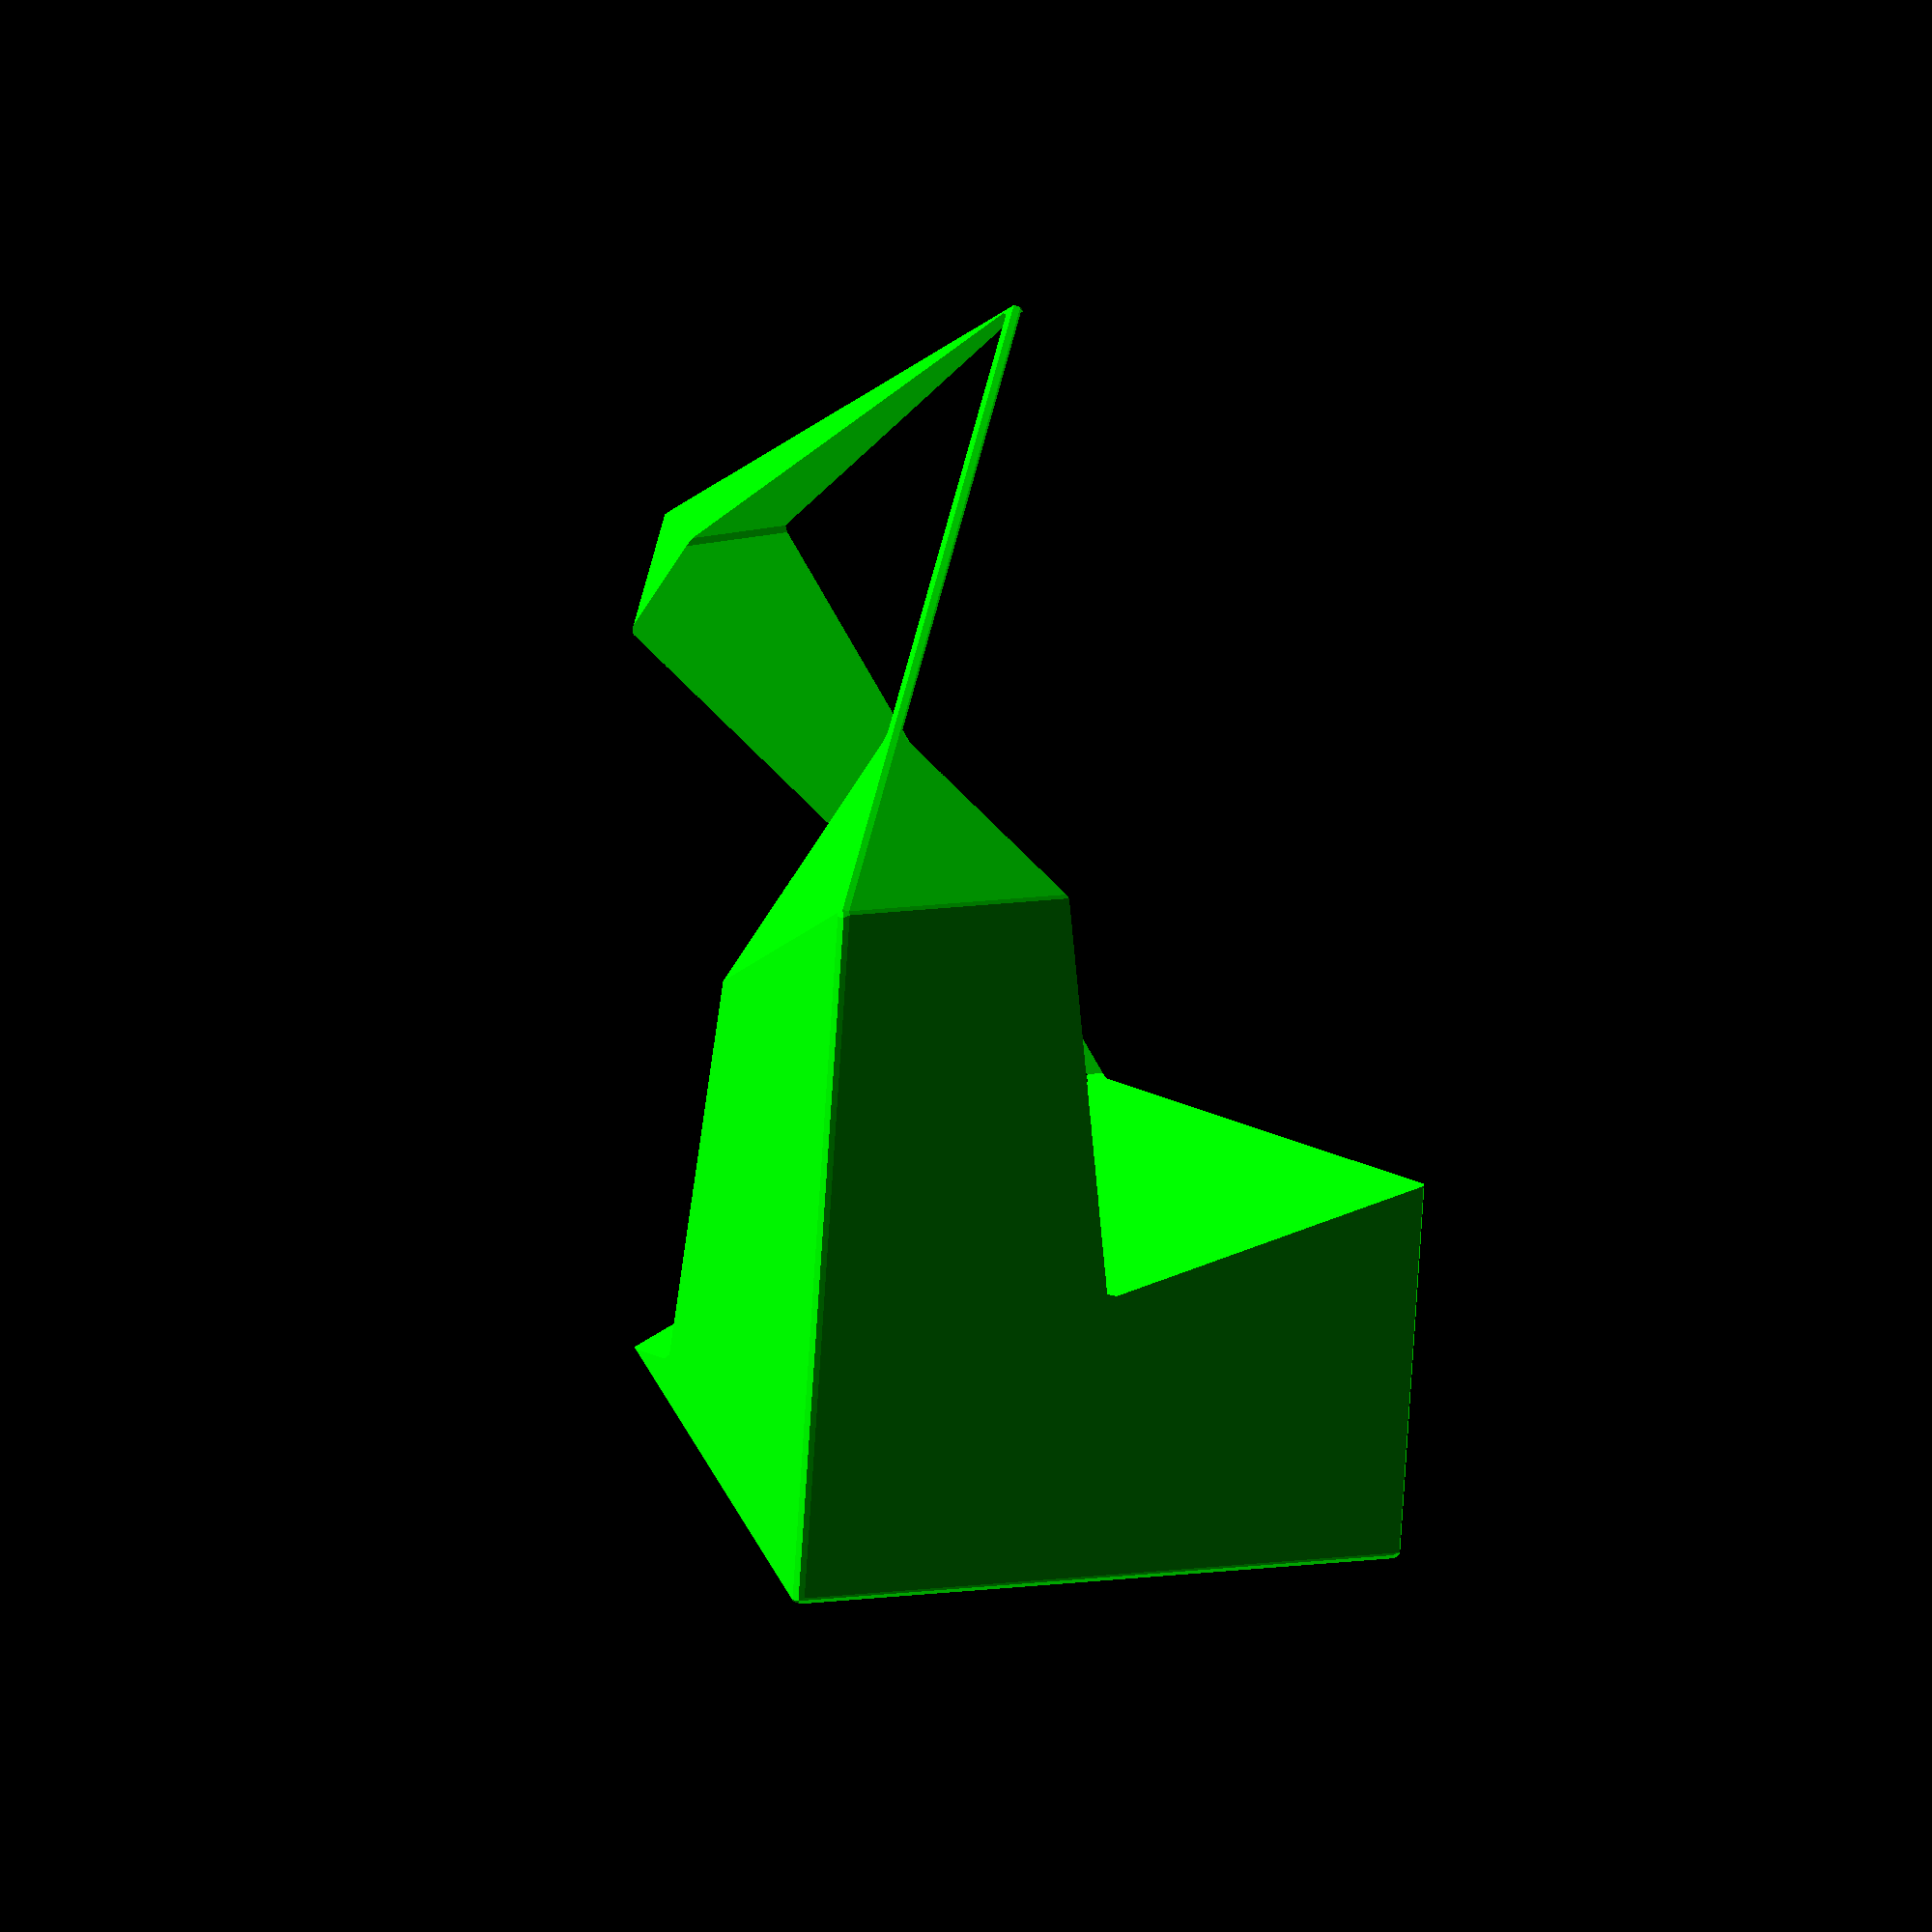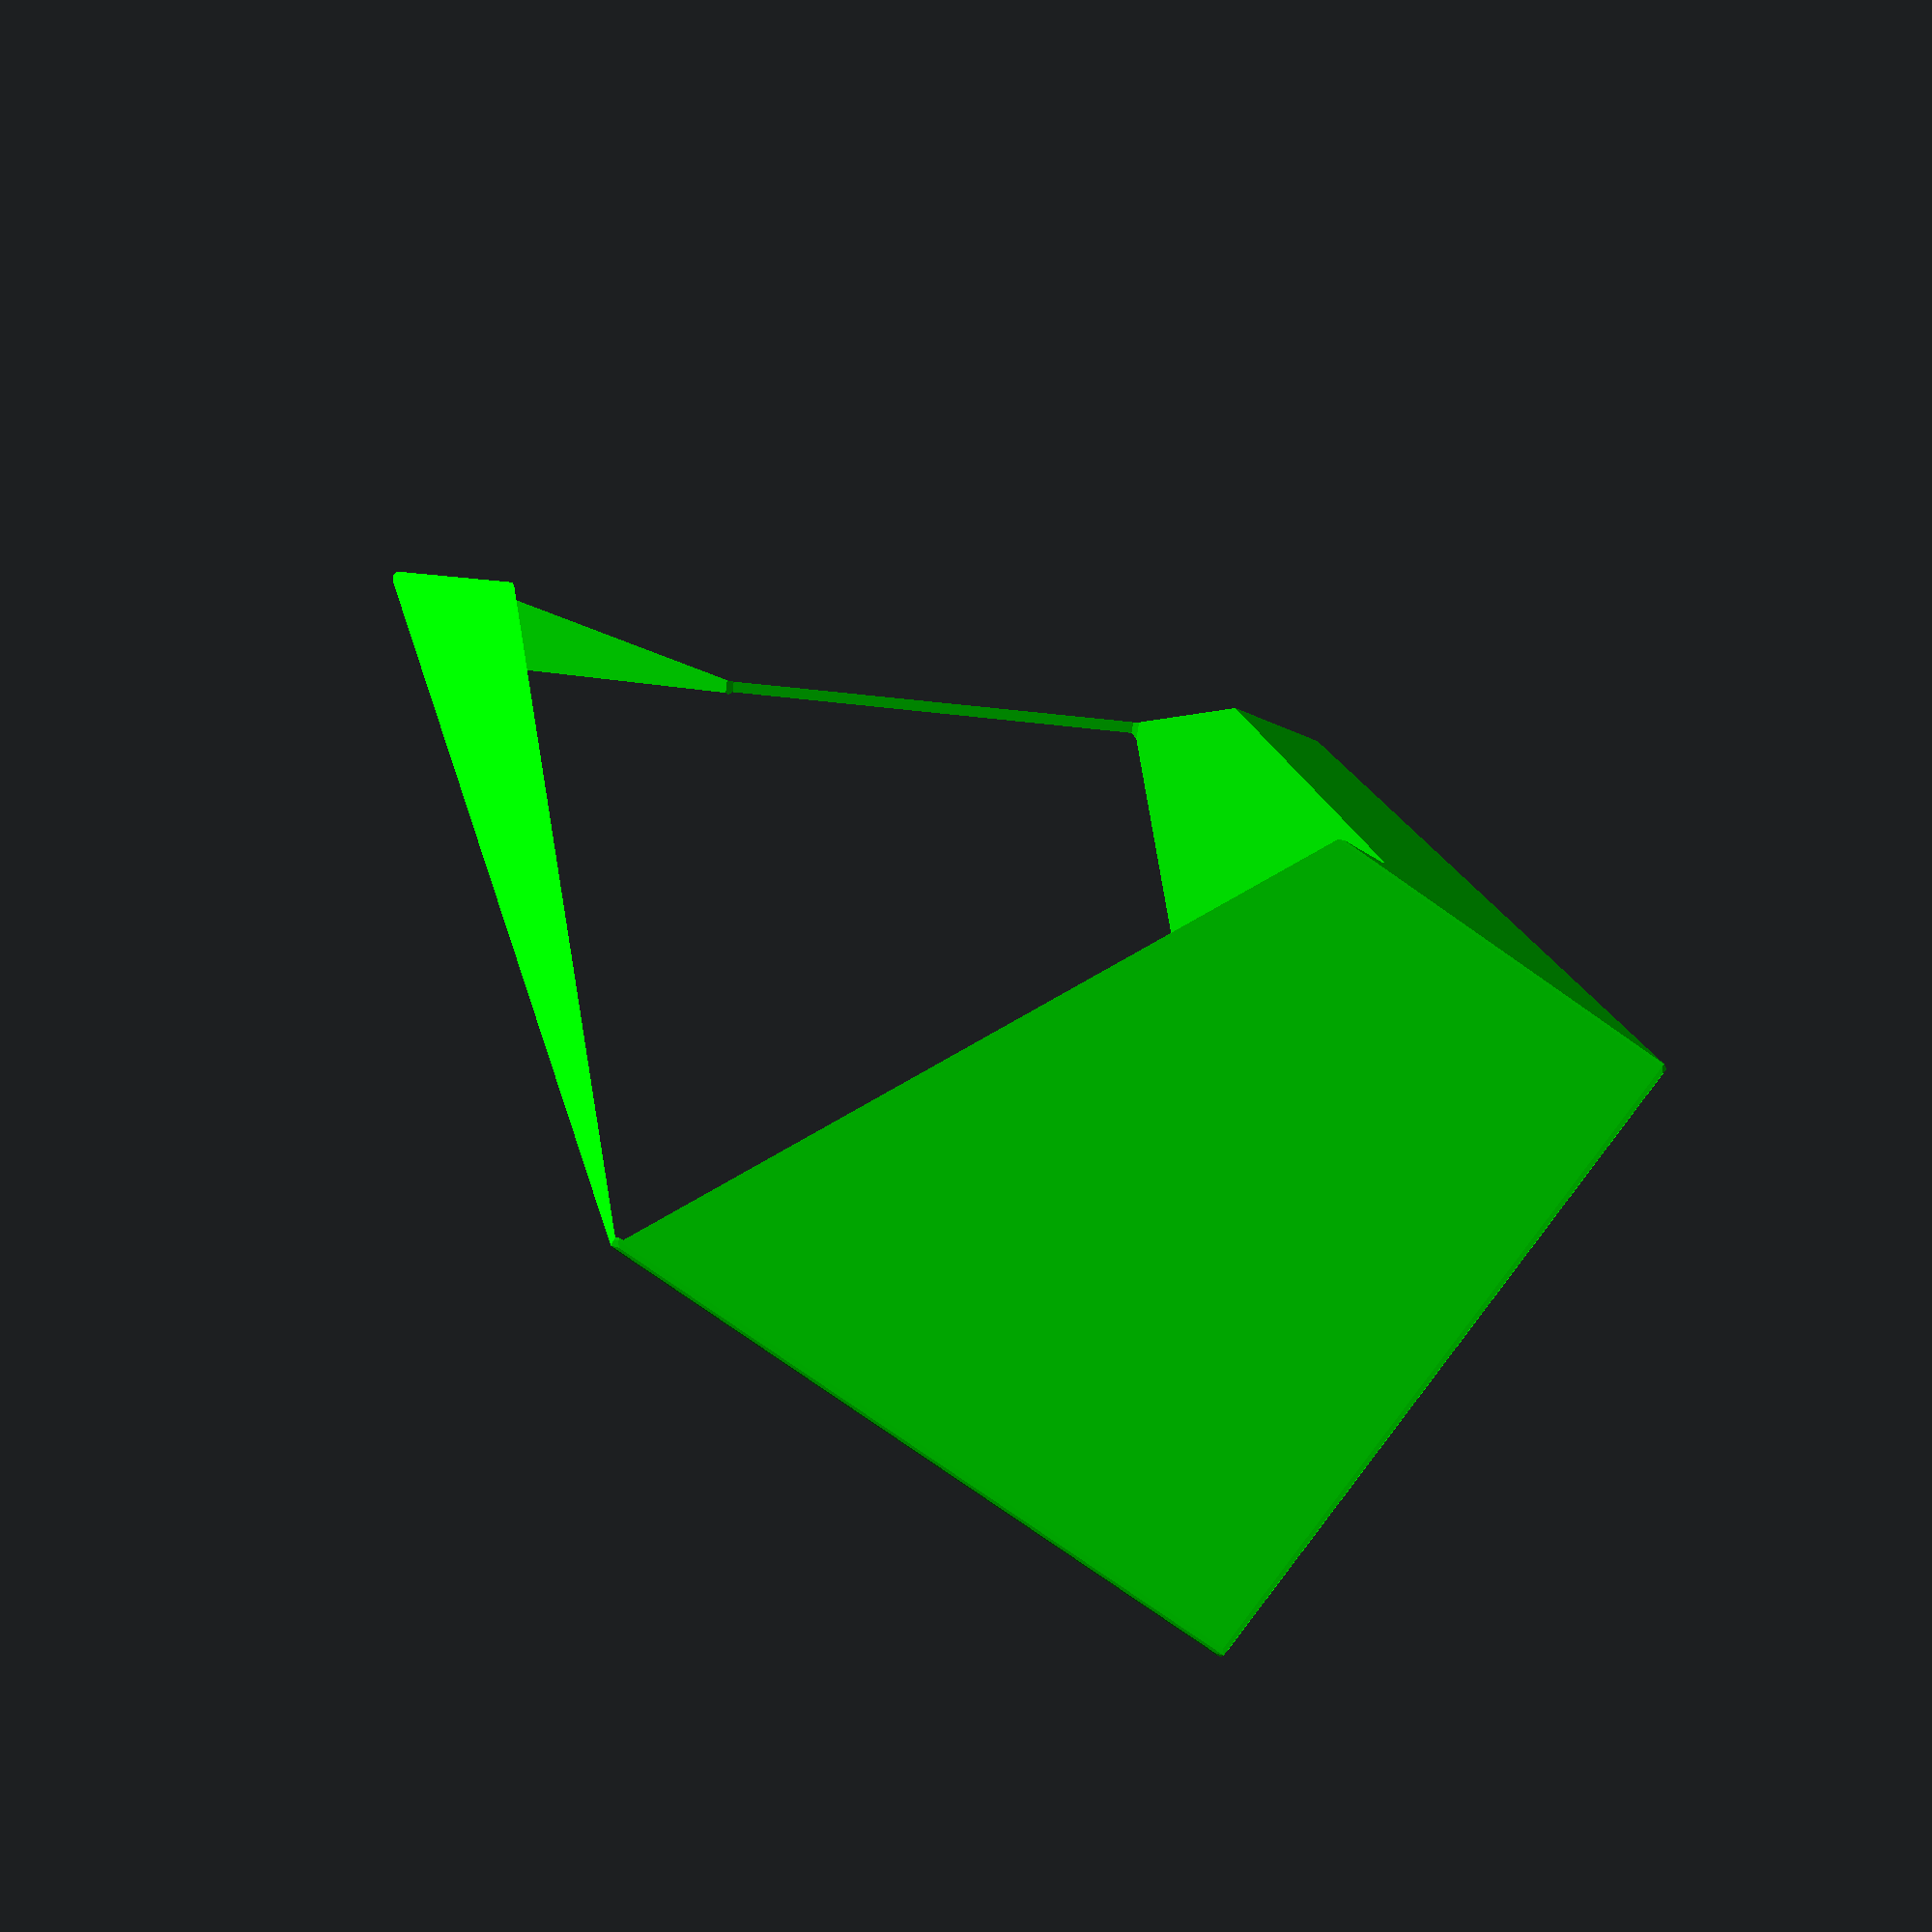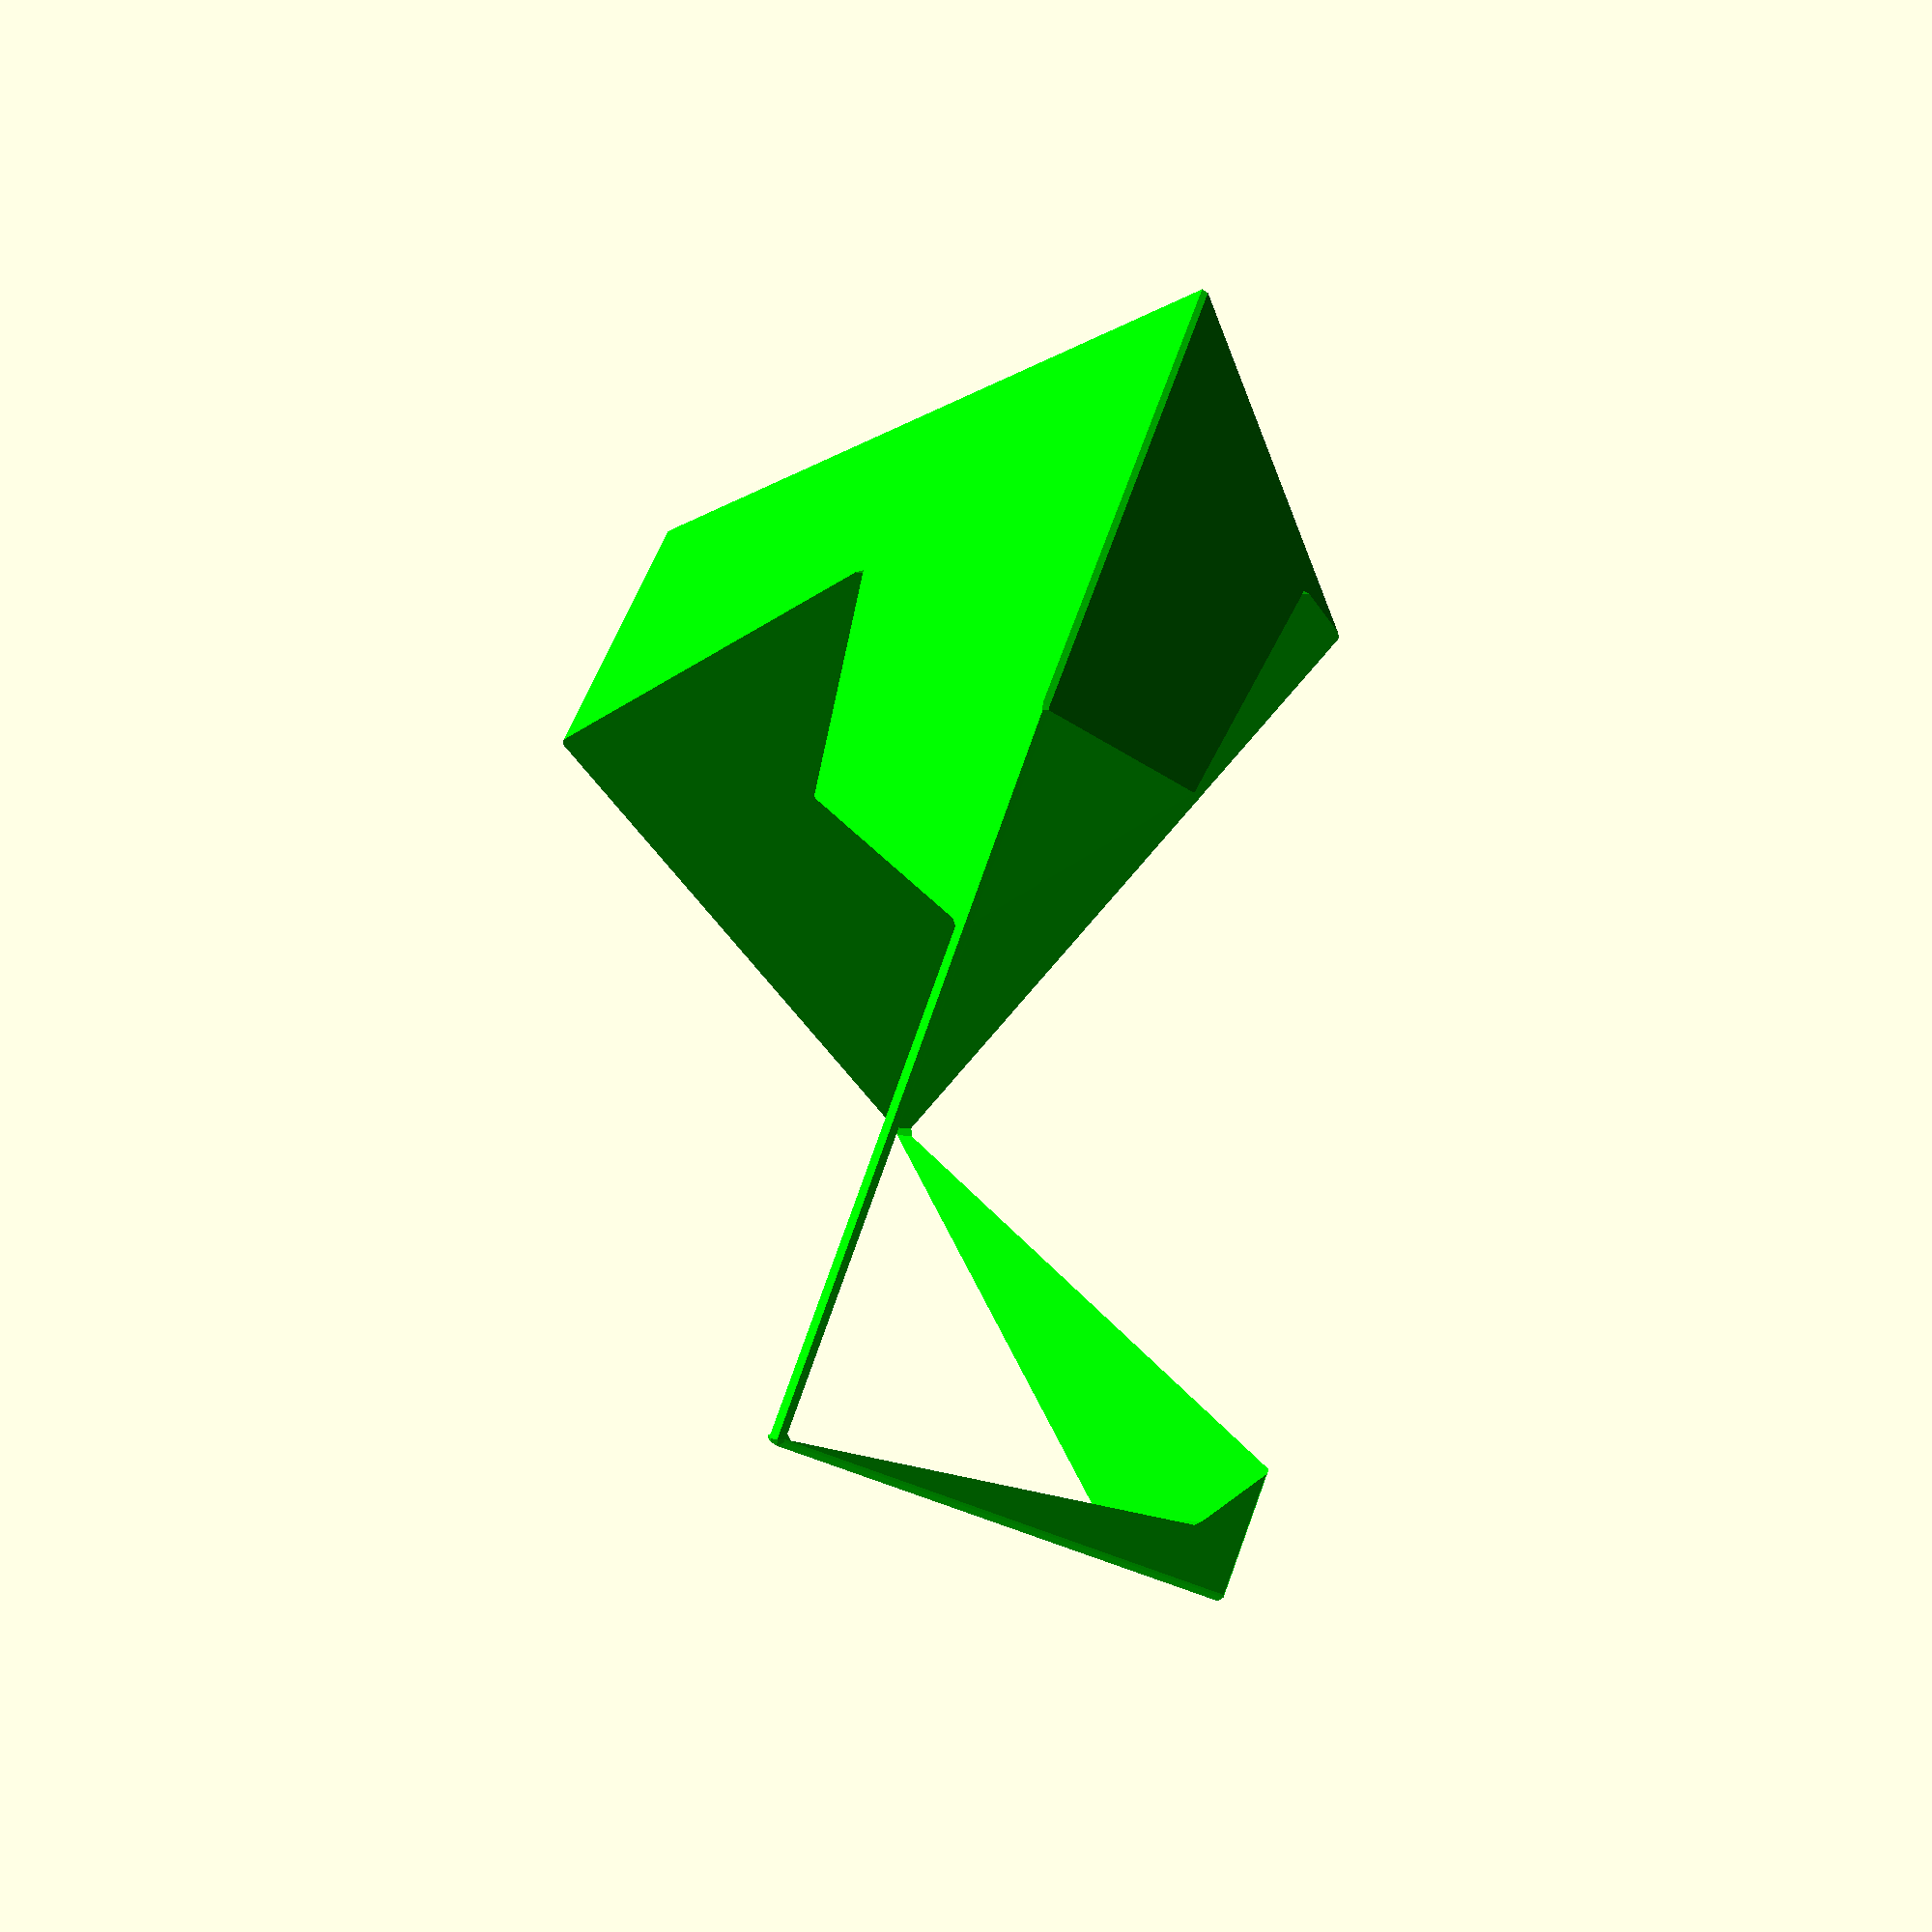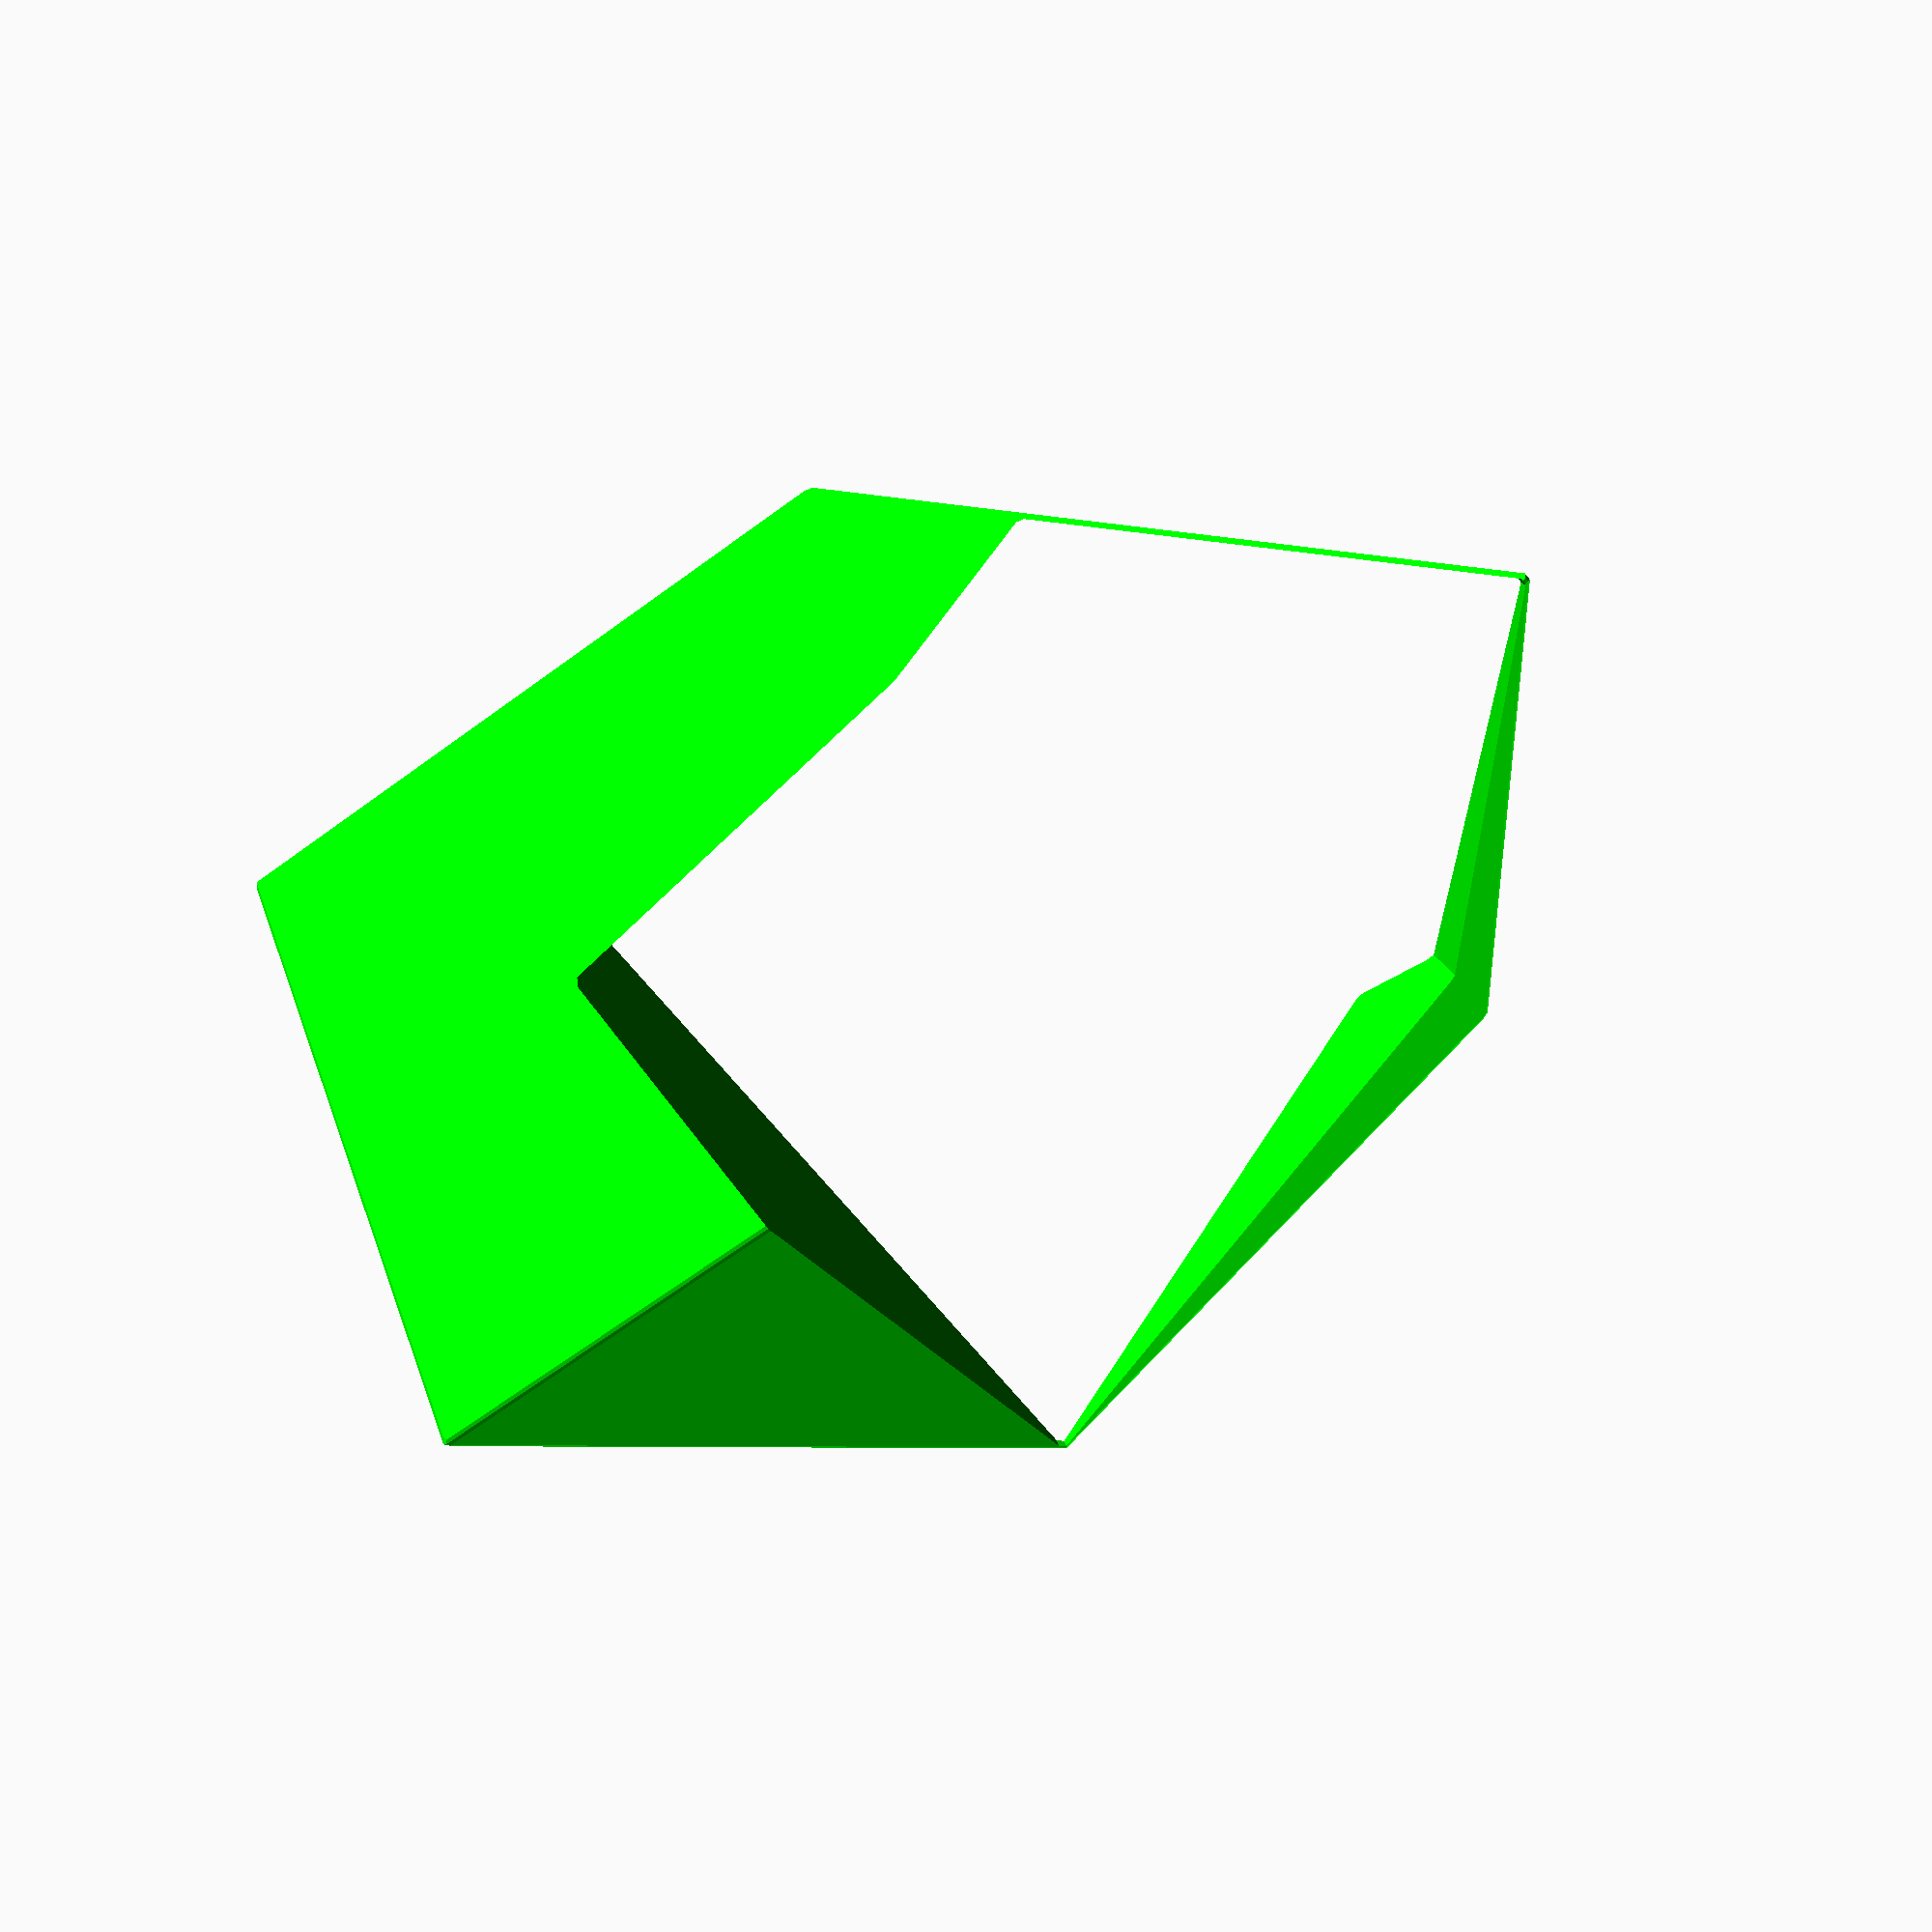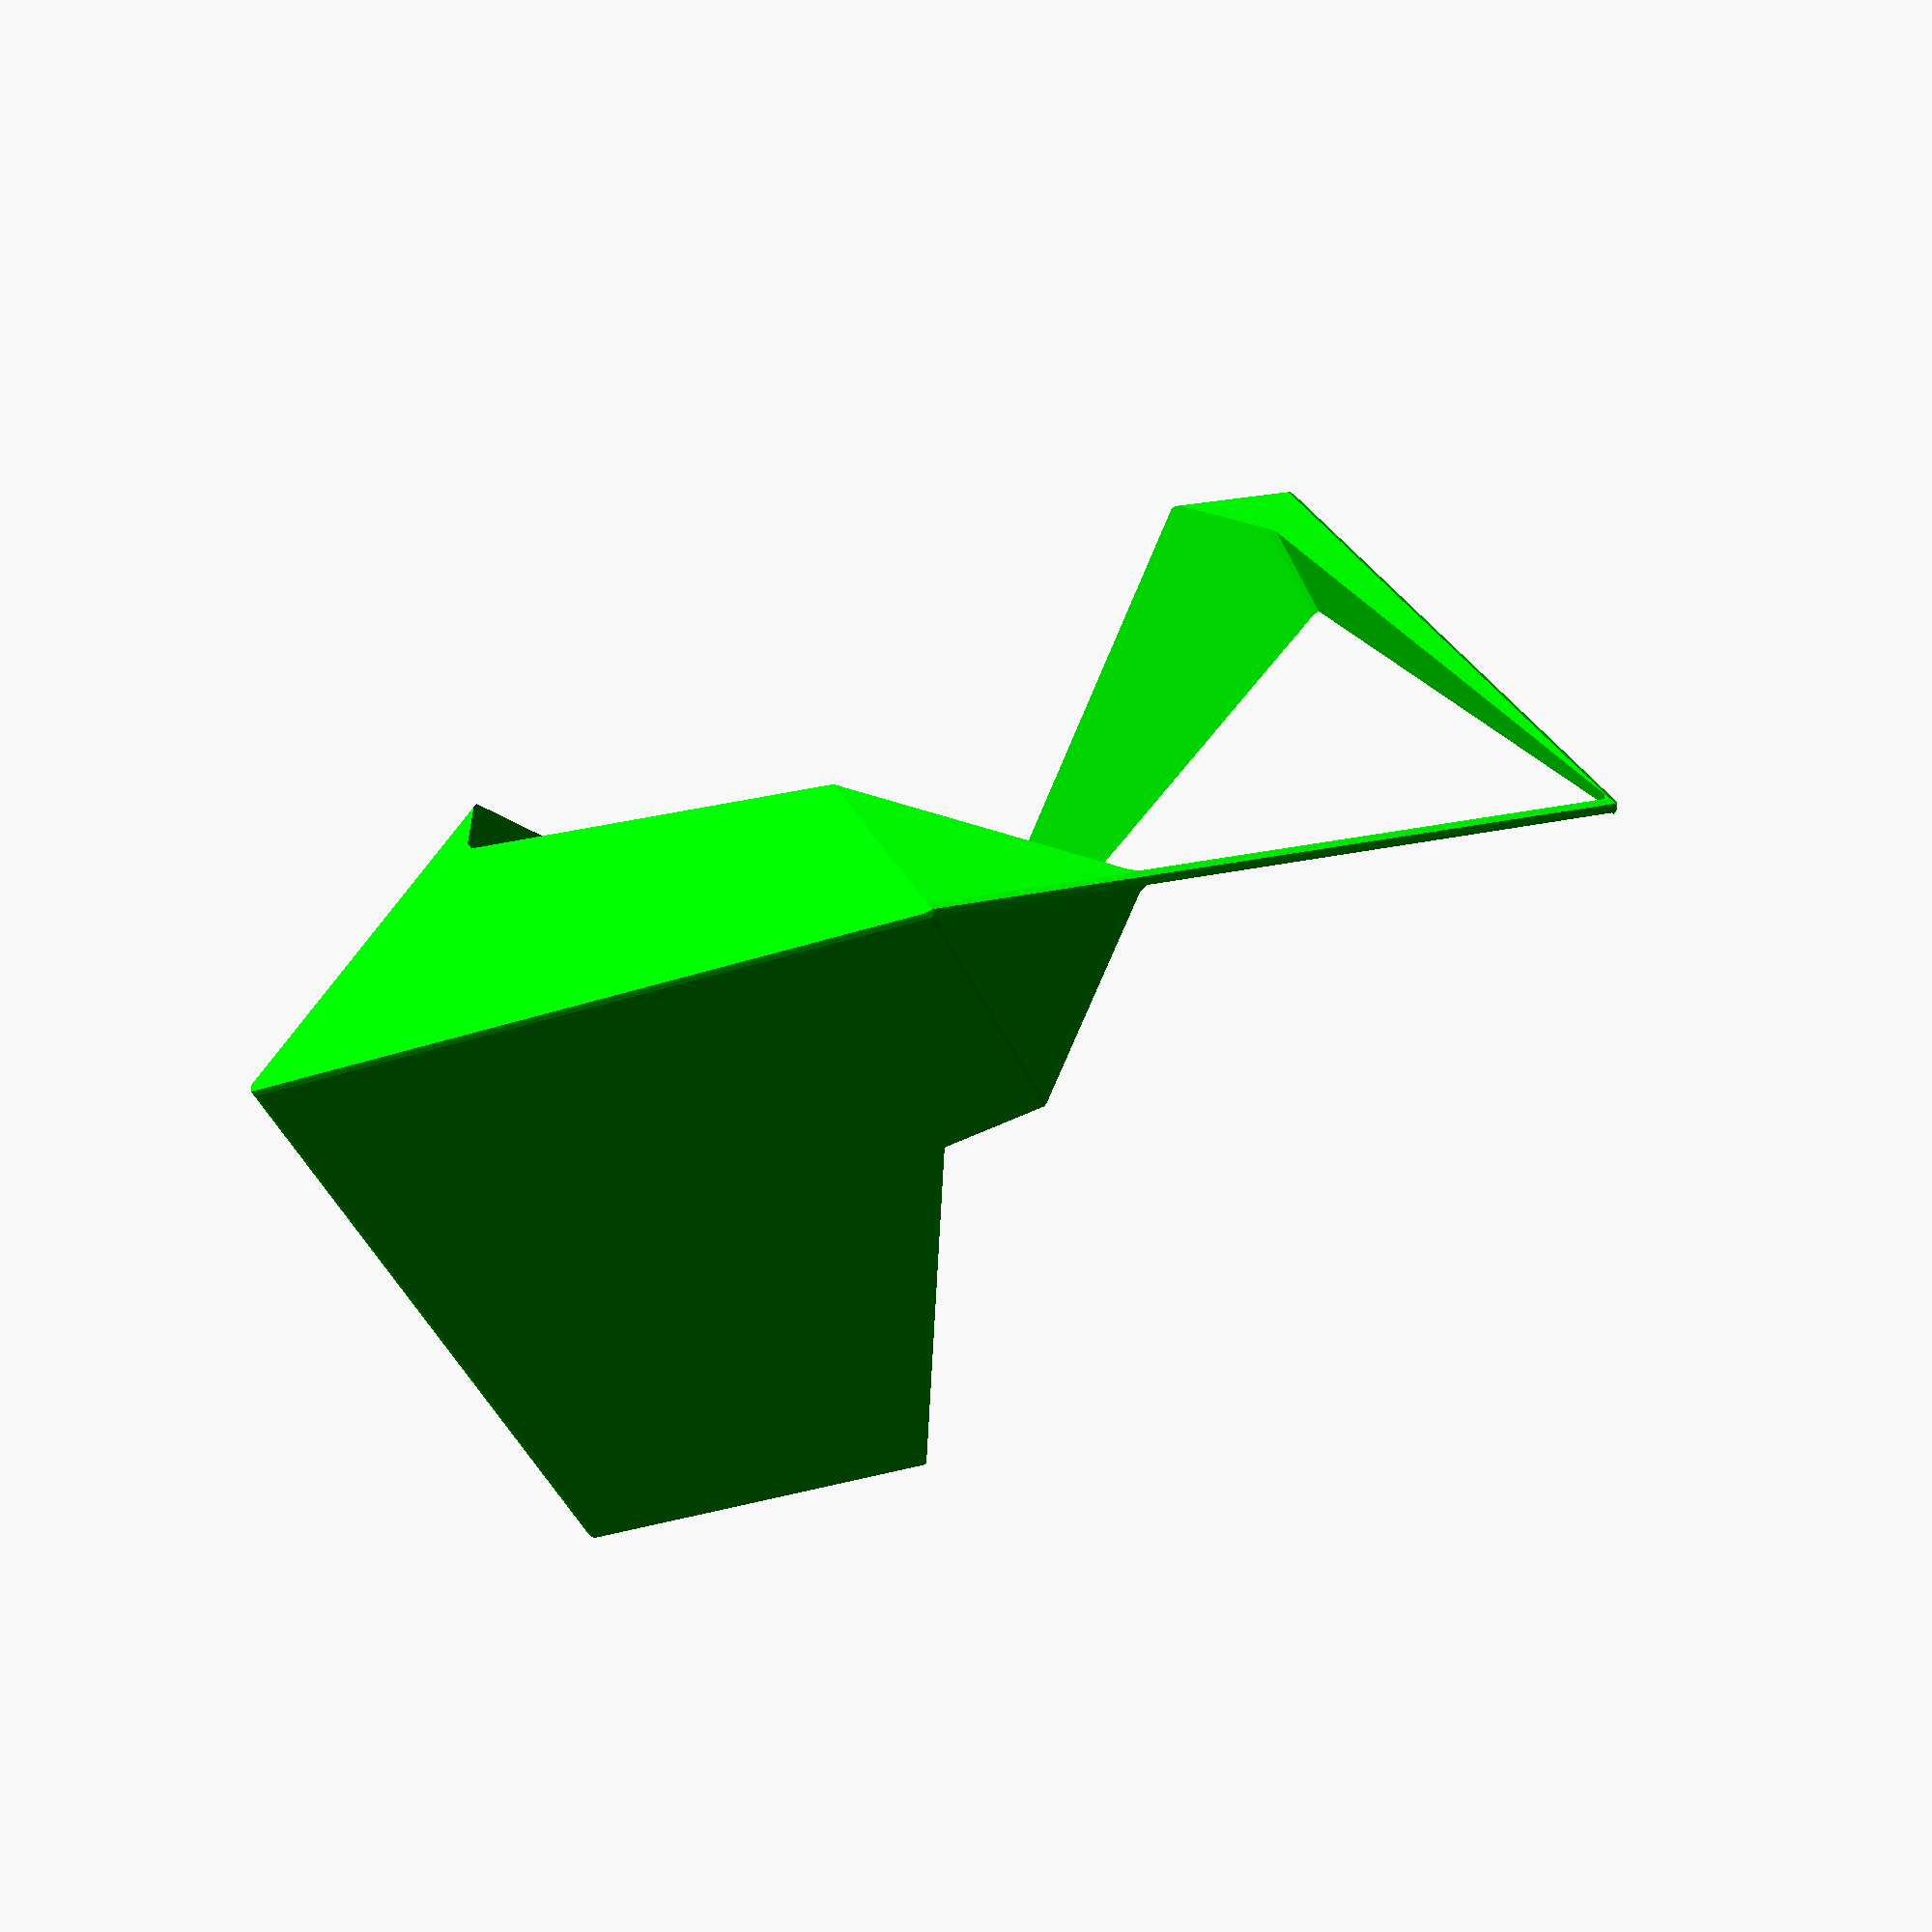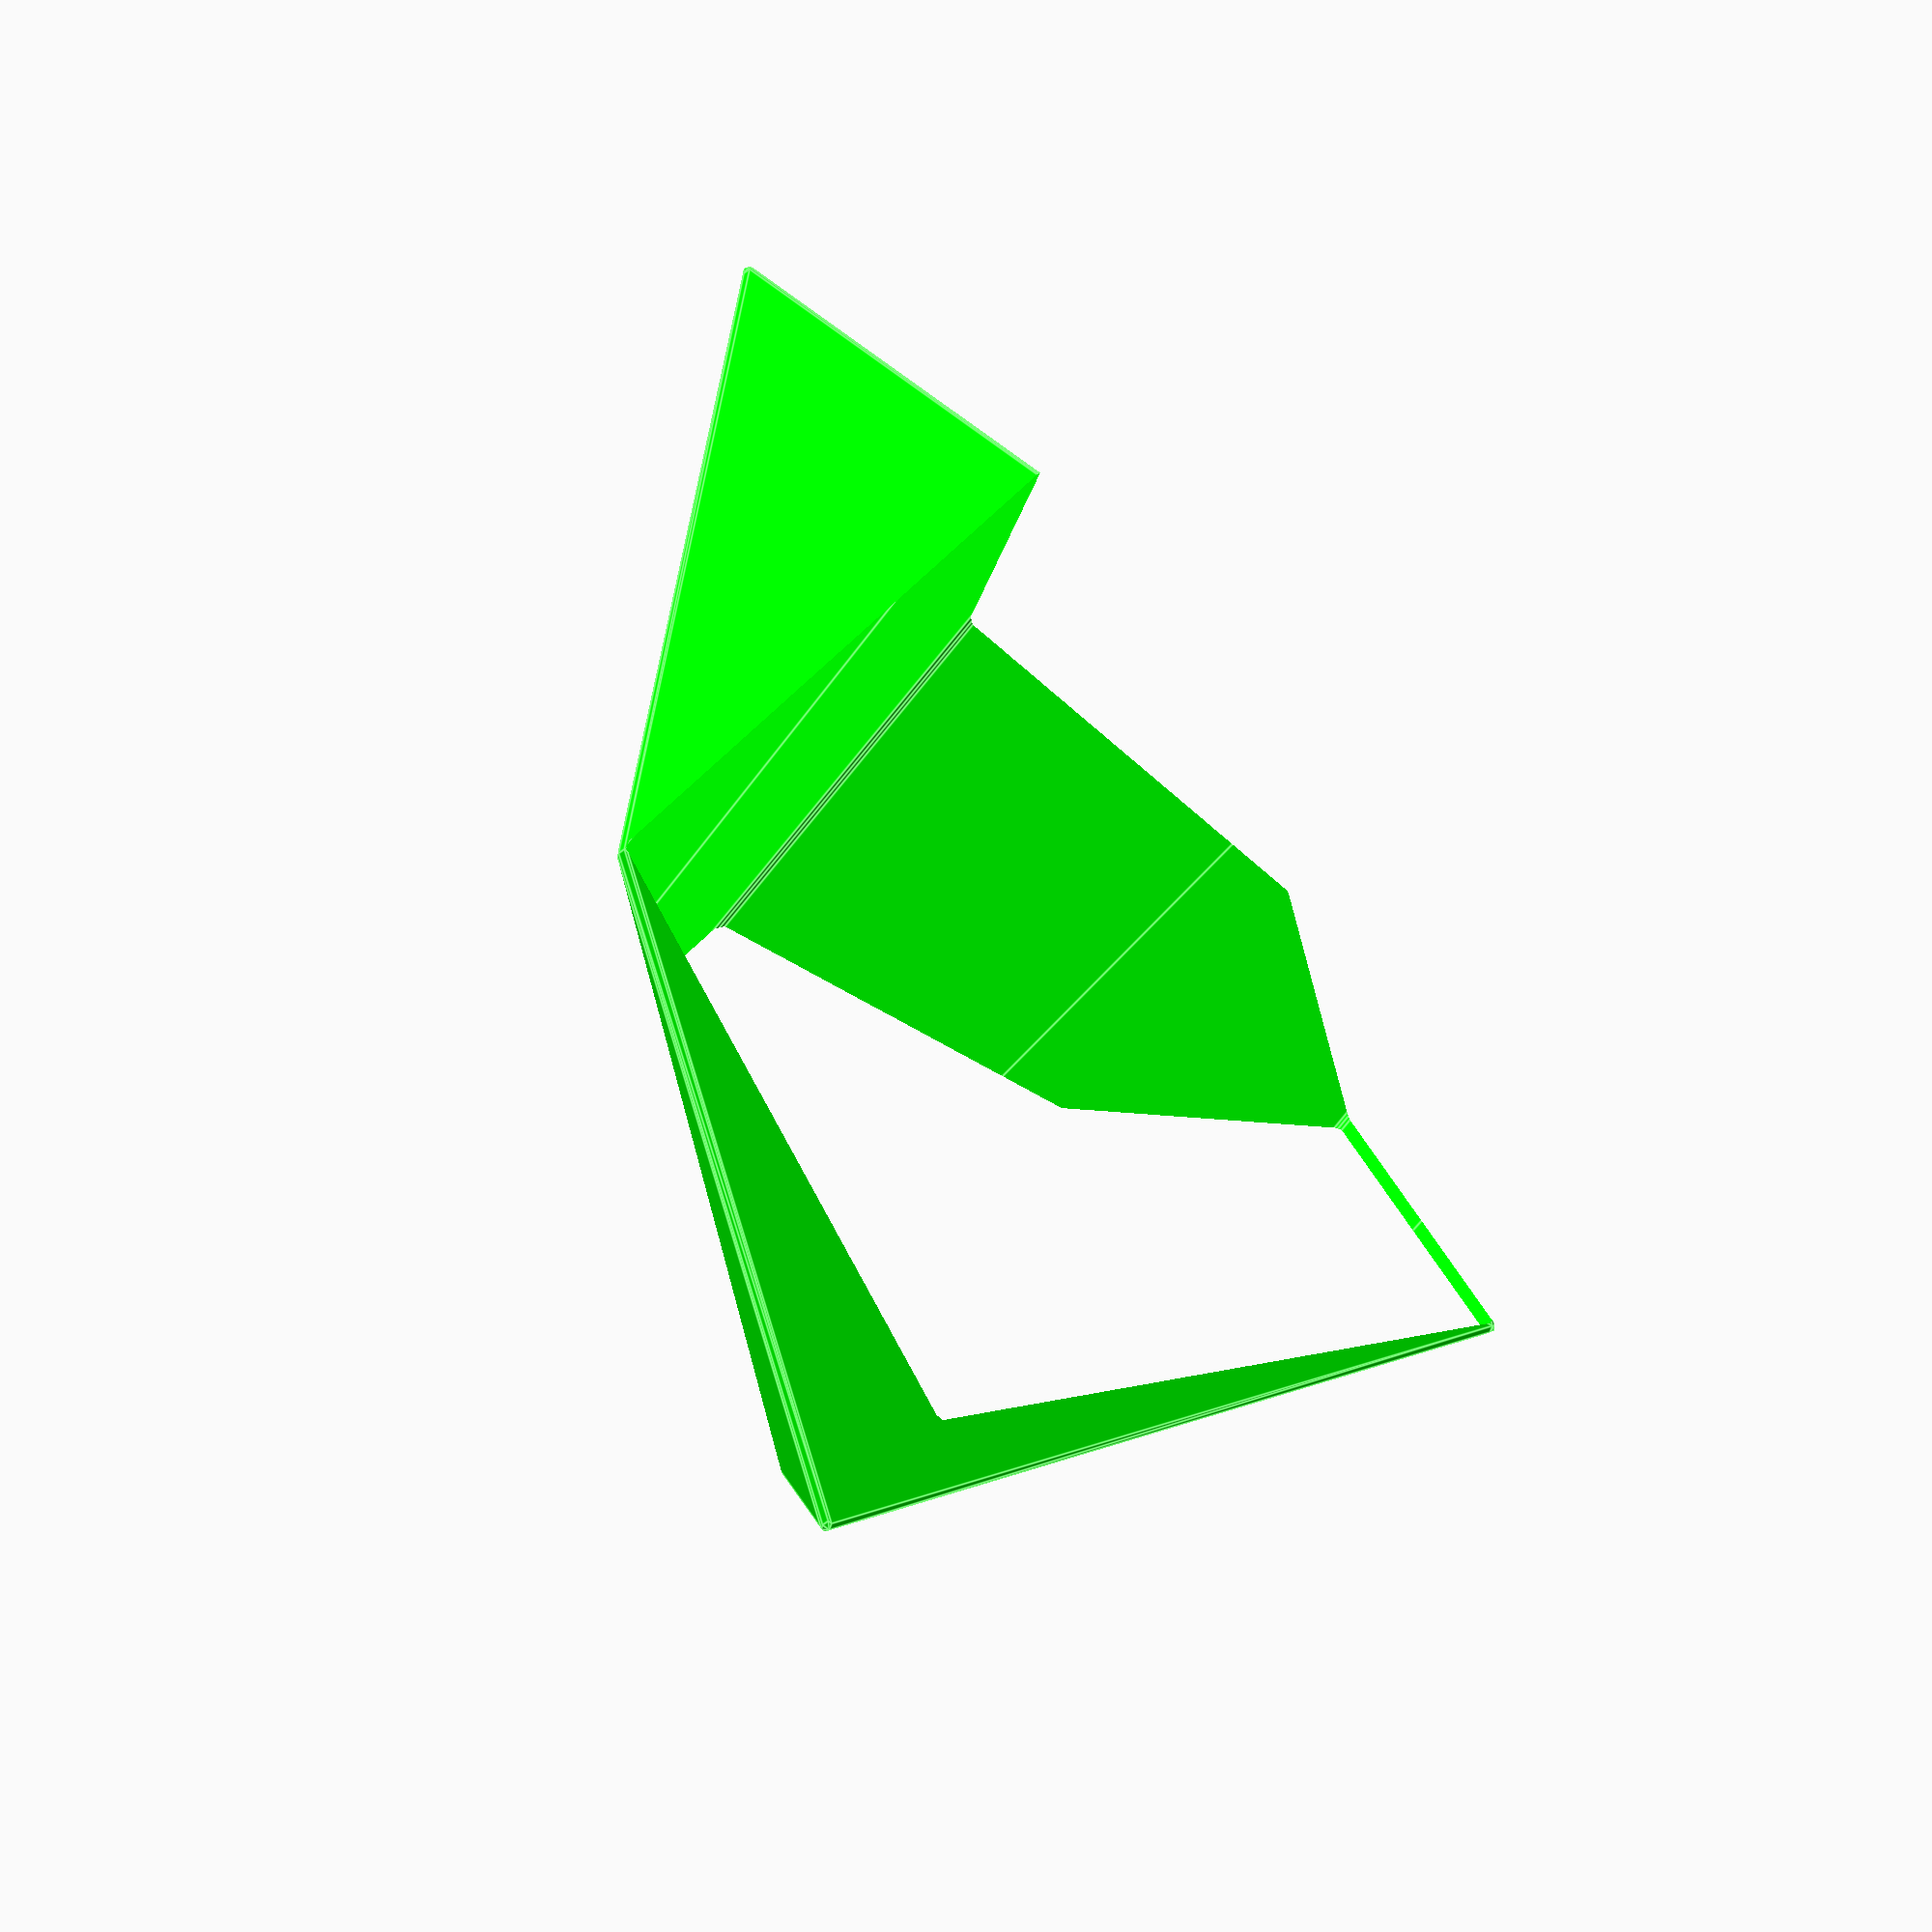
<openscad>
// Auto-generated OpenSCAD file

    inner_points = 10*[[0.06319597715687762, 0.1268463153899368, 1.0], [-0.2699443063437531, 0.9262320492567245, 0.5000000000006233], [0.691291687541074, -0.08050791918503769, -0.750000000000228], [-0.2317594497271782, -0.4651851838989617, -0.7500000000003951], [0.6912916875411965, -0.08050791918576636, 0.24999999999977196], [-0.23175944972705564, -0.4651851838996903, 0.24999999999960476], [0.3581514040405658, 0.7188778146810213, -0.24999999999960476], [-0.5648997332276864, 0.33420054996709736, -0.24999999999977196]];

    outer_points = 10*[[-0.4257137914058795, -0.8544883437355262, -0.29768681231614647], [0.20766159975206822, -0.8544883437355262, 0.47615788390882396], [0.490793922669076, 0.7731461234147987, -0.40170436557220773], [-0.27274173101526467, 0.9358305640562536, 0.22323329397953012], [0.06508013126319645, -0.08134222032072741, -0.6993911778883541], [-0.6984555224211442, 0.08134222032072741, -0.07445351833661629], [0.6984555224211442, -0.08134222032072741, 0.07445351833661629], [-0.06508013126319645, 0.08134222032072741, 0.6993911778883541]];

    // Convex hull for inner set (I)
    module inner_hull() {
        hull() {
            for (p = inner_points) {
                translate(p) sphere(r=0.1);
            }
        }
    }

    // Convex hull for outer set (O) minus inner hull (O \ I)
    module outer_minus_inner() {
        difference() {
            hull() {
                for (p = outer_points) {
                    translate(p) sphere(r=0.1);
                }
            }
            inner_hull(); // Subtract inner hull
        }
    }

    // Convex hull for outer set (O) minus all translated inner hulls
    module outer_minus_AllTranslationInner() {
        difference() {
            hull() {
                for (p = outer_points) {
                    translate(p) sphere(r=0.1);
                }
            }
            hull() {
                translate([0,0,50]) inner_hull();
                translate([0,0,-50]) inner_hull();
            }; // Subtract translated inner hulls
        }
    }

    // Difference between outer_minus_inner and outer_minus_AllTranslationInner
    module outer_minus_inner_diff() {
        difference() {
            // Outer minus inner
            difference() {
                hull() {
                    for (p = outer_points) {
                        translate(p) sphere(r=0.1);
                    }
                }
                inner_hull();
            }

            // Subtract Outer minus AllTranslationInner
            difference() {
                hull() {
                    for (p = outer_points) {
                        translate(p) sphere(r=0.1);
                    }
                }
                hull() {
                    translate([0,0,50]) inner_hull();
                    translate([0,0,-50]) inner_hull();
                };
            }
        }
    }

    // Rendering all with colors applied
    color([0, 1, 0, 1]) outer_minus_AllTranslationInner(); // Opaque green
    
</openscad>
<views>
elev=46.7 azim=317.4 roll=280.7 proj=o view=wireframe
elev=48.3 azim=39.1 roll=173.6 proj=p view=solid
elev=252.1 azim=40.1 roll=92.8 proj=p view=wireframe
elev=166.5 azim=249.3 roll=188.2 proj=p view=solid
elev=90.9 azim=265.5 roll=208.0 proj=p view=wireframe
elev=234.6 azim=324.2 roll=213.8 proj=o view=edges
</views>
